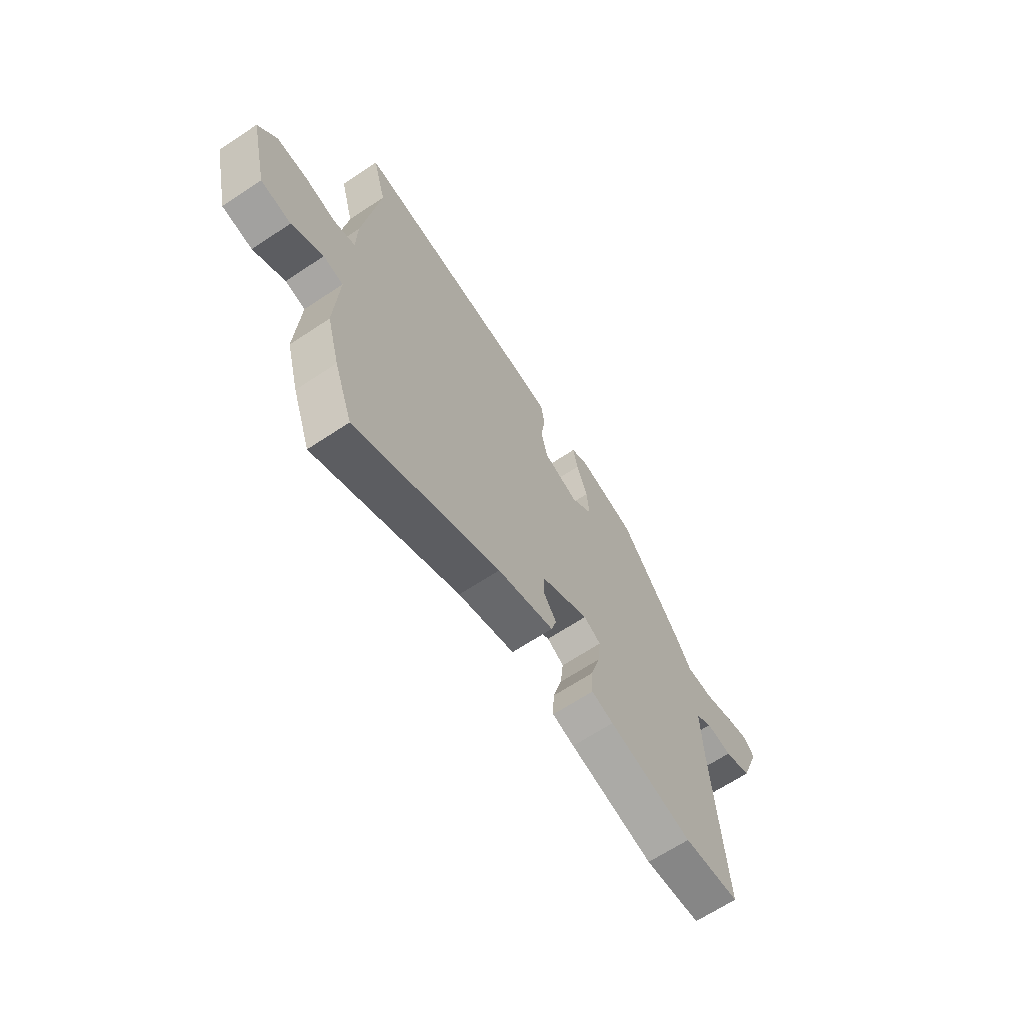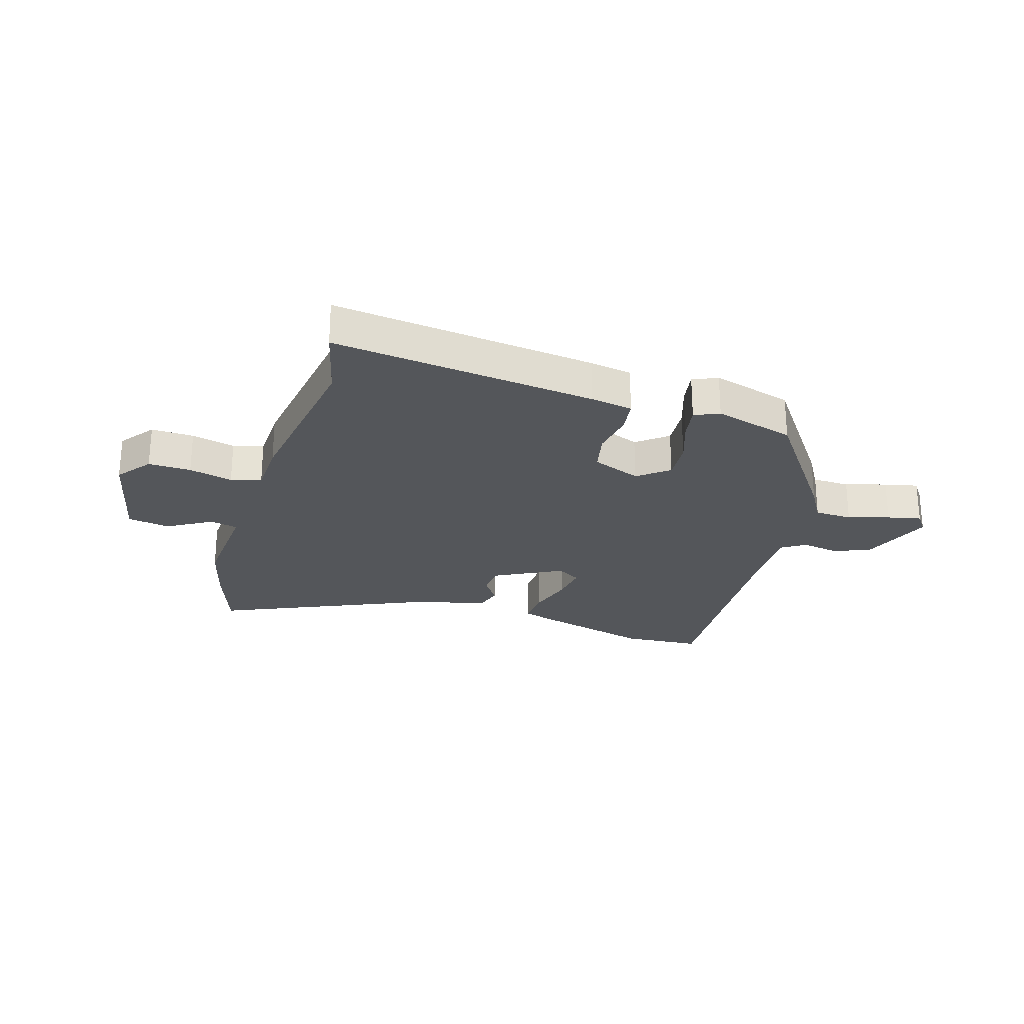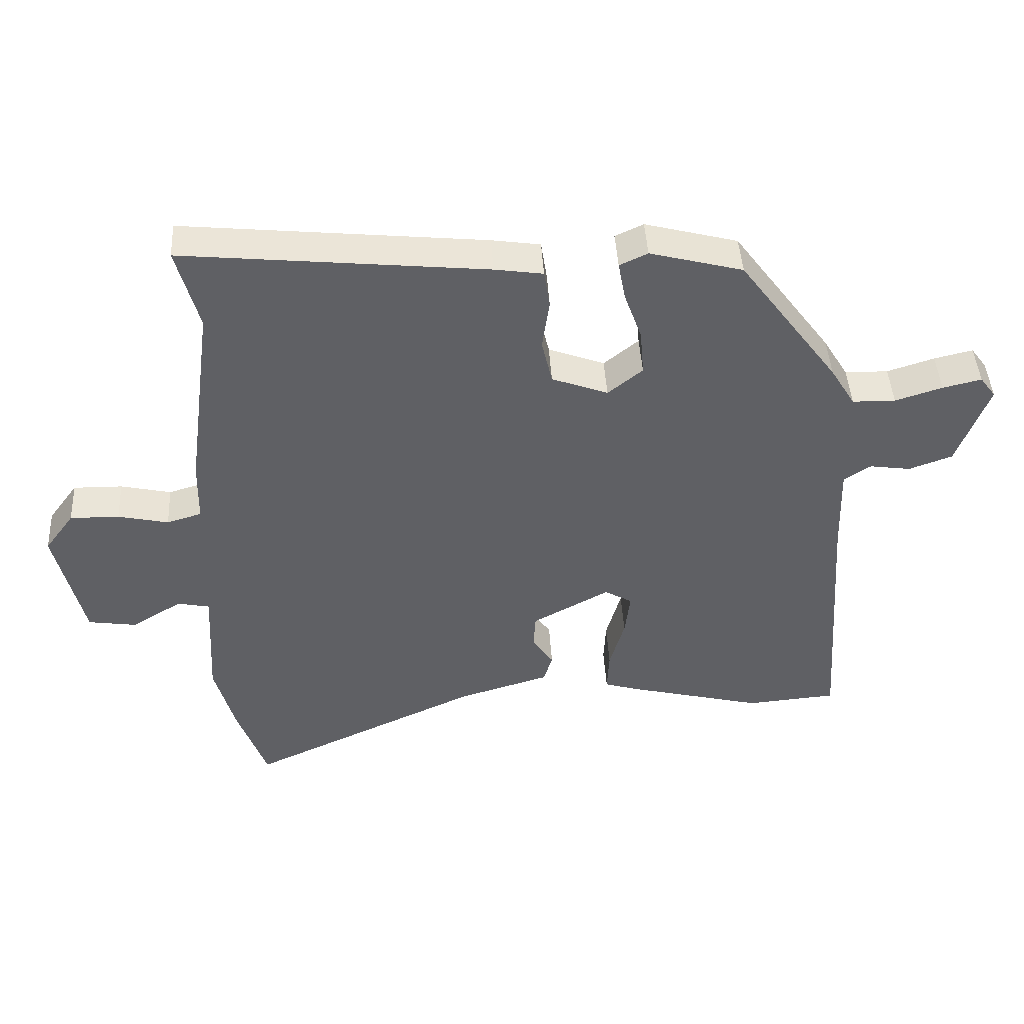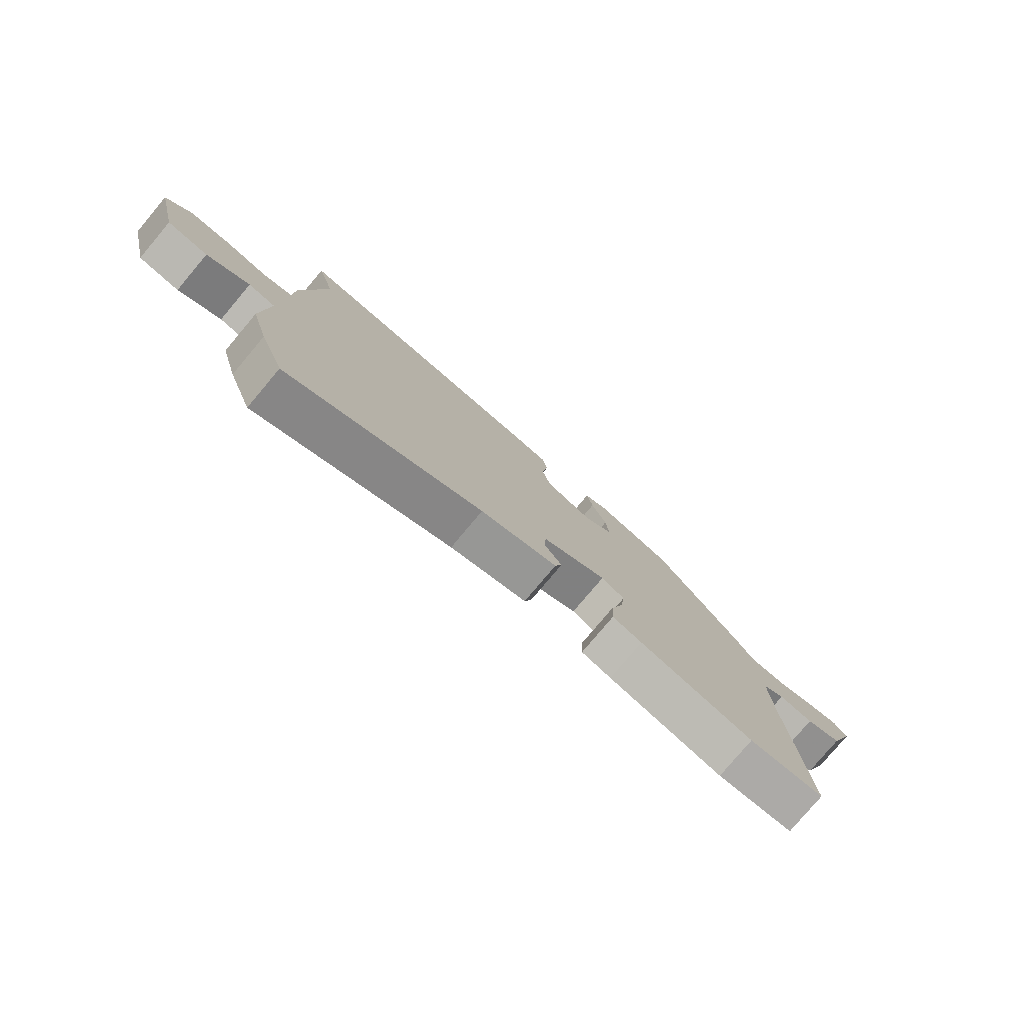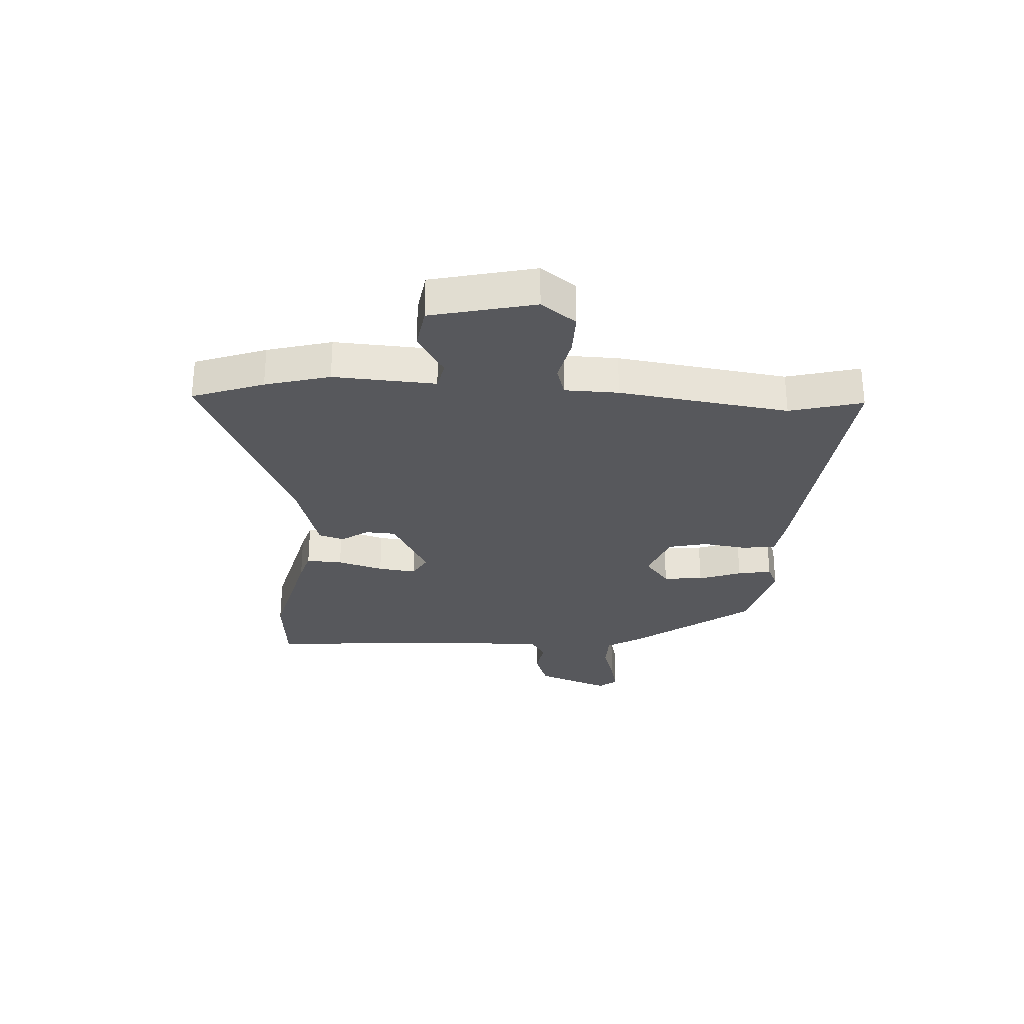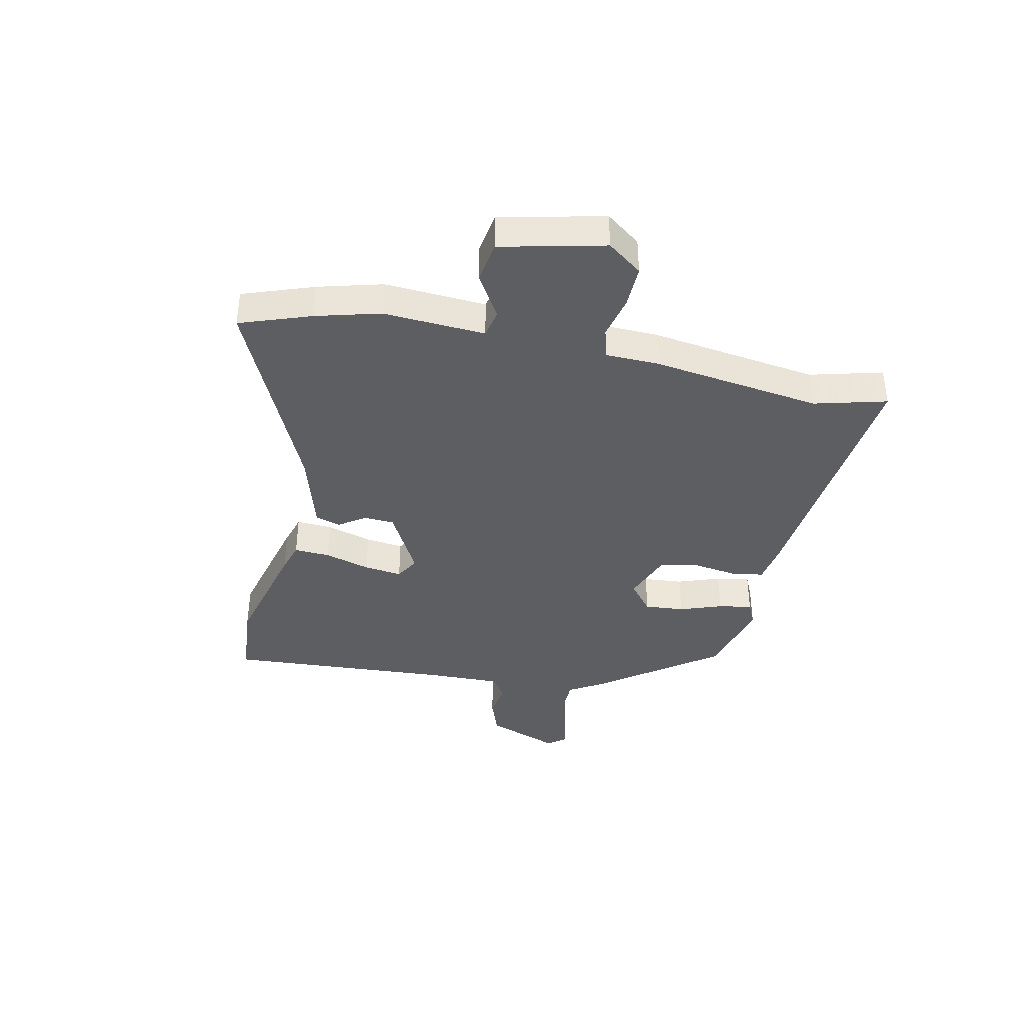
<metadata>
{"format":"obj","ext":"obj","renderer":"f3d","projection":"perspective","resolution":1024,"background":"white","views":[{"elev":-66.0,"azim":-56.3,"up":"+Z"},{"elev":-25.6,"azim":-17.9,"up":"+Y"},{"elev":44.3,"azim":-3.2,"up":"+Z"},{"elev":-78.9,"azim":-40.1,"up":"+Z"},{"elev":-28.6,"azim":-93.6,"up":"+Y"},{"elev":-38.8,"azim":-102.4,"up":"+Y"}]}
</metadata>
<code>
v -0.457 0.07 -0.62
v -0.502 0.07 -0.495
v -0.533 0.07 -0.382
v -0.523 0.07 -0.203
v -0.572 0.07 -0.193
v -0.649 0.07 -0.24
v -0.723 0.07 -0.229
v -0.766 0.07 -0.047
v -0.721 0.07 0.014
v -0.646 0.07 0.013
v -0.569 0.07 -0.004
v -0.516 0.07 0.012
v -0.514 0.07 0.106
v -0.474 0.07 0.403
v -0.508 0.07 0.53
v -0.045 0.07 0.484
v 0.029 0.07 0.473
v 0.038 0.07 0.415
v 0.027 0.07 0.338
v 0.043 0.07 0.269
v 0.129 0.07 0.237
v 0.182 0.07 0.28
v 0.176 0.07 0.35
v 0.149 0.07 0.425
v 0.138 0.07 0.484
v 0.181 0.07 0.504
v 0.323 0.07 0.467
v 0.475 0.07 0.262
v 0.513 0.07 0.2
v 0.579 0.07 0.199
v 0.651 0.07 0.222
v 0.71 0.07 0.236
v 0.734 0.07 0.204
v 0.686 0.07 0.075
v 0.62 0.07 0.051
v 0.557 0.07 0.06
v 0.516 0.07 0.033
v 0.52 0.07 -0.101
v 0.547 0.07 -0.496
v 0.409 0.07 -0.508
v 0.202 0.07 -0.457
v 0.148 0.07 -0.441
v 0.151 0.07 -0.378
v 0.174 0.07 -0.298
v 0.182 0.07 -0.231
v 0.14 0.07 -0.207
v 0.022 0.07 -0.271
v 0.019 0.07 -0.324
v 0.051 0.07 -0.371
v 0.038 0.07 -0.415
v -0.102 0.07 -0.457
v -0.457 0 -0.62
v -0.502 0 -0.495
v -0.533 0 -0.382
v -0.523 0 -0.203
v -0.572 0 -0.193
v -0.649 0 -0.24
v -0.723 0 -0.229
v -0.766 0 -0.047
v -0.721 0 0.014
v -0.646 0 0.013
v -0.569 0 -0.004
v -0.516 0 0.012
v -0.514 0 0.106
v -0.474 0 0.403
v -0.508 0 0.53
v -0.045 0 0.484
v 0.029 0 0.473
v 0.038 0 0.415
v 0.027 0 0.338
v 0.043 0 0.269
v 0.129 0 0.237
v 0.182 0 0.28
v 0.176 0 0.35
v 0.149 0 0.425
v 0.138 0 0.484
v 0.181 0 0.504
v 0.323 0 0.467
v 0.475 0 0.262
v 0.513 0 0.2
v 0.579 0 0.199
v 0.651 0 0.222
v 0.71 0 0.236
v 0.734 0 0.204
v 0.686 0 0.075
v 0.62 0 0.051
v 0.557 0 0.06
v 0.516 0 0.033
v 0.52 0 -0.101
v 0.547 0 -0.496
v 0.409 0 -0.508
v 0.202 0 -0.457
v 0.148 0 -0.441
v 0.151 0 -0.378
v 0.174 0 -0.298
v 0.182 0 -0.231
v 0.14 0 -0.207
v 0.022 0 -0.271
v 0.019 0 -0.324
v 0.051 0 -0.371
v 0.038 0 -0.415
v -0.102 0 -0.457
f 48 49 50 51
f 2 3 4
f 1 2 4
f 51 1 4
f 48 51 4
f 47 48 4
f 46 47 4 5
f 42 43 44
f 41 42 44
f 40 41 44
f 39 40 44
f 38 39 44
f 37 38 44 45
f 34 35 36
f 33 34 36
f 32 33 36
f 31 32 36
f 30 31 36
f 29 30 36 37
f 28 29 37
f 27 28 37
f 26 27 37
f 25 26 37
f 24 25 37
f 23 24 37
f 22 23 37
f 37 45 46
f 22 37 46
f 21 22 46
f 17 18 19
f 16 17 19
f 15 16 19
f 14 15 19
f 14 19 20
f 13 14 20
f 12 13 20
f 9 10 11
f 8 9 11
f 7 8 11
f 6 7 11
f 5 6 11
f 5 11 12
f 20 21 46
f 12 20 46
f 5 12 46
f 102 101 100 99
f 55 54 53
f 55 53 52
f 55 52 102
f 55 102 99
f 55 99 98
f 56 55 98 97
f 95 94 93
f 95 93 92
f 95 92 91
f 95 91 90
f 95 90 89
f 96 95 89 88
f 87 86 85
f 87 85 84
f 87 84 83
f 87 83 82
f 87 82 81
f 88 87 81 80
f 88 80 79
f 88 79 78
f 88 78 77
f 88 77 76
f 88 76 75
f 88 75 74
f 88 74 73
f 97 96 88
f 97 88 73
f 97 73 72
f 70 69 68
f 70 68 67
f 70 67 66
f 70 66 65
f 71 70 65
f 71 65 64
f 71 64 63
f 62 61 60
f 62 60 59
f 62 59 58
f 62 58 57
f 62 57 56
f 63 62 56
f 97 72 71
f 97 71 63
f 97 63 56
f 1 52 53 2
f 2 53 54 3
f 3 54 55 4
f 4 55 56 5
f 5 56 57 6
f 6 57 58 7
f 7 58 59 8
f 8 59 60 9
f 9 60 61 10
f 10 61 62 11
f 11 62 63 12
f 12 63 64 13
f 13 64 65 14
f 14 65 66 15
f 15 66 67 16
f 16 67 68 17
f 17 68 69 18
f 18 69 70 19
f 19 70 71 20
f 20 71 72 21
f 21 72 73 22
f 22 73 74 23
f 23 74 75 24
f 24 75 76 25
f 25 76 77 26
f 26 77 78 27
f 27 78 79 28
f 28 79 80 29
f 29 80 81 30
f 30 81 82 31
f 31 82 83 32
f 32 83 84 33
f 33 84 85 34
f 34 85 86 35
f 35 86 87 36
f 36 87 88 37
f 37 88 89 38
f 38 89 90 39
f 39 90 91 40
f 40 91 92 41
f 41 92 93 42
f 42 93 94 43
f 43 94 95 44
f 44 95 96 45
f 45 96 97 46
f 46 97 98 47
f 47 98 99 48
f 48 99 100 49
f 49 100 101 50
f 50 101 102 51
f 51 102 52 1

</code>
